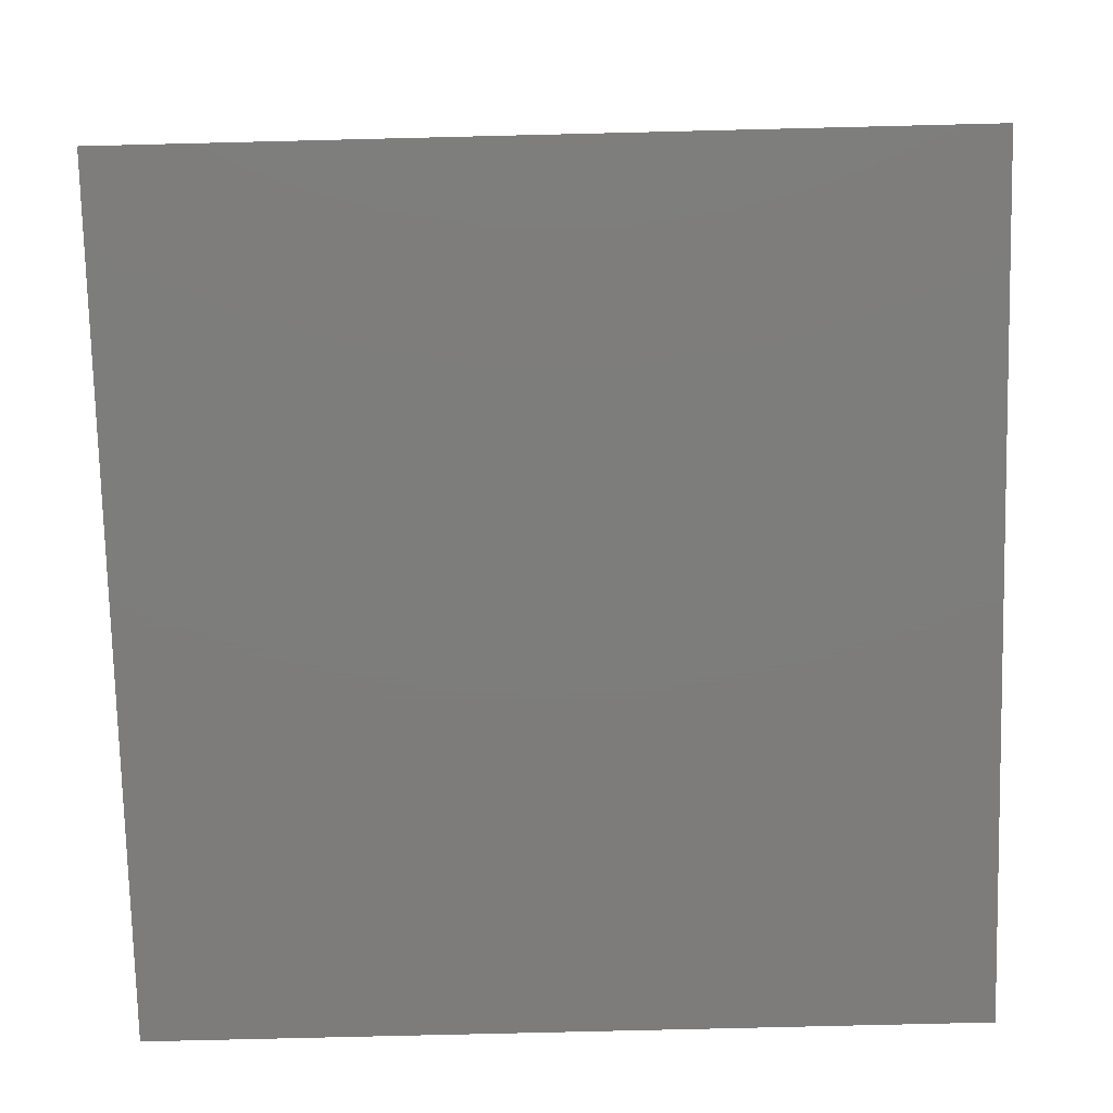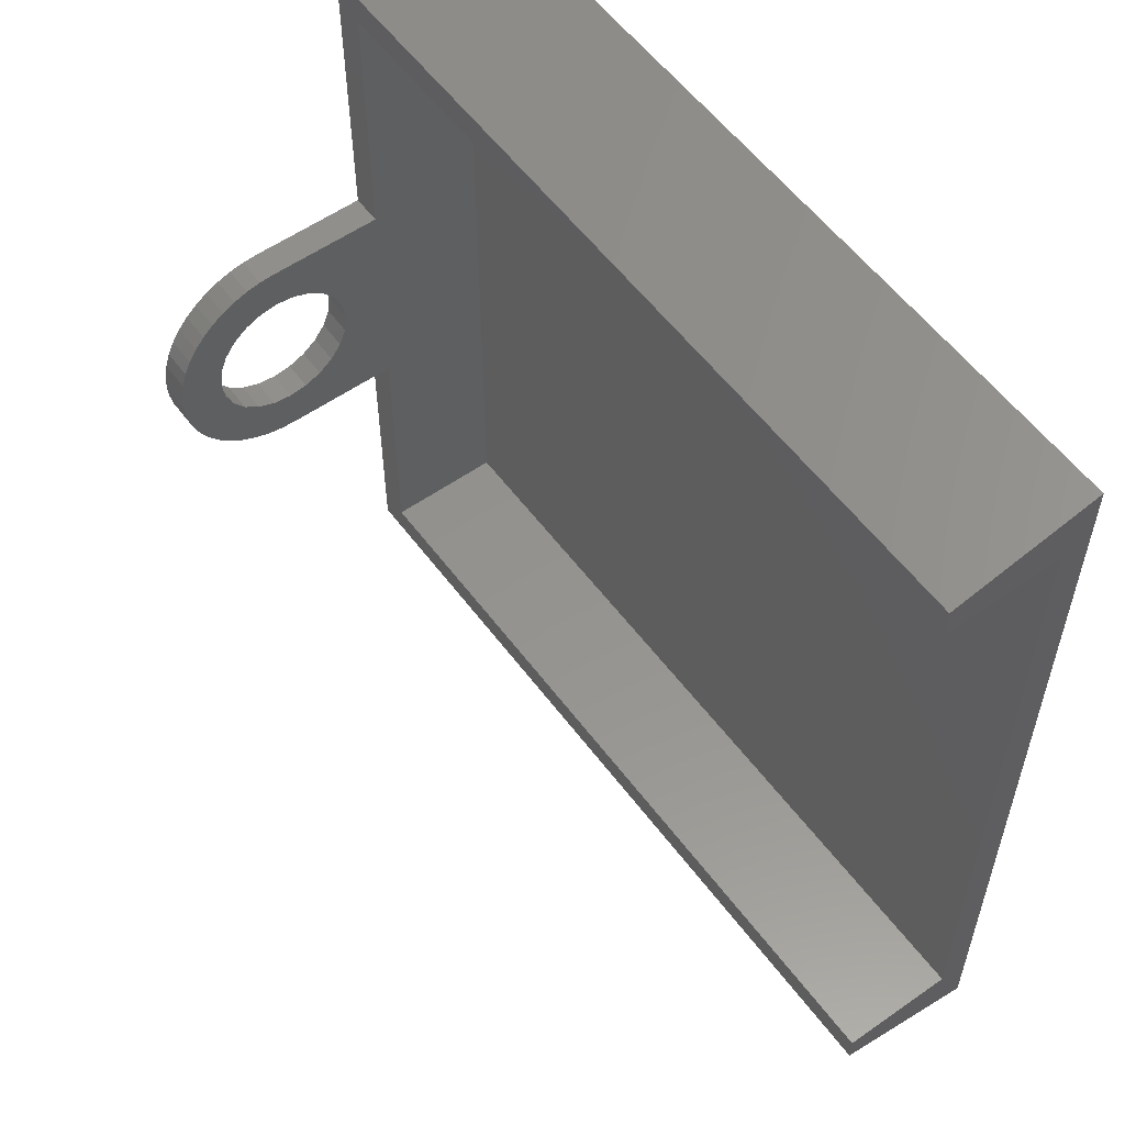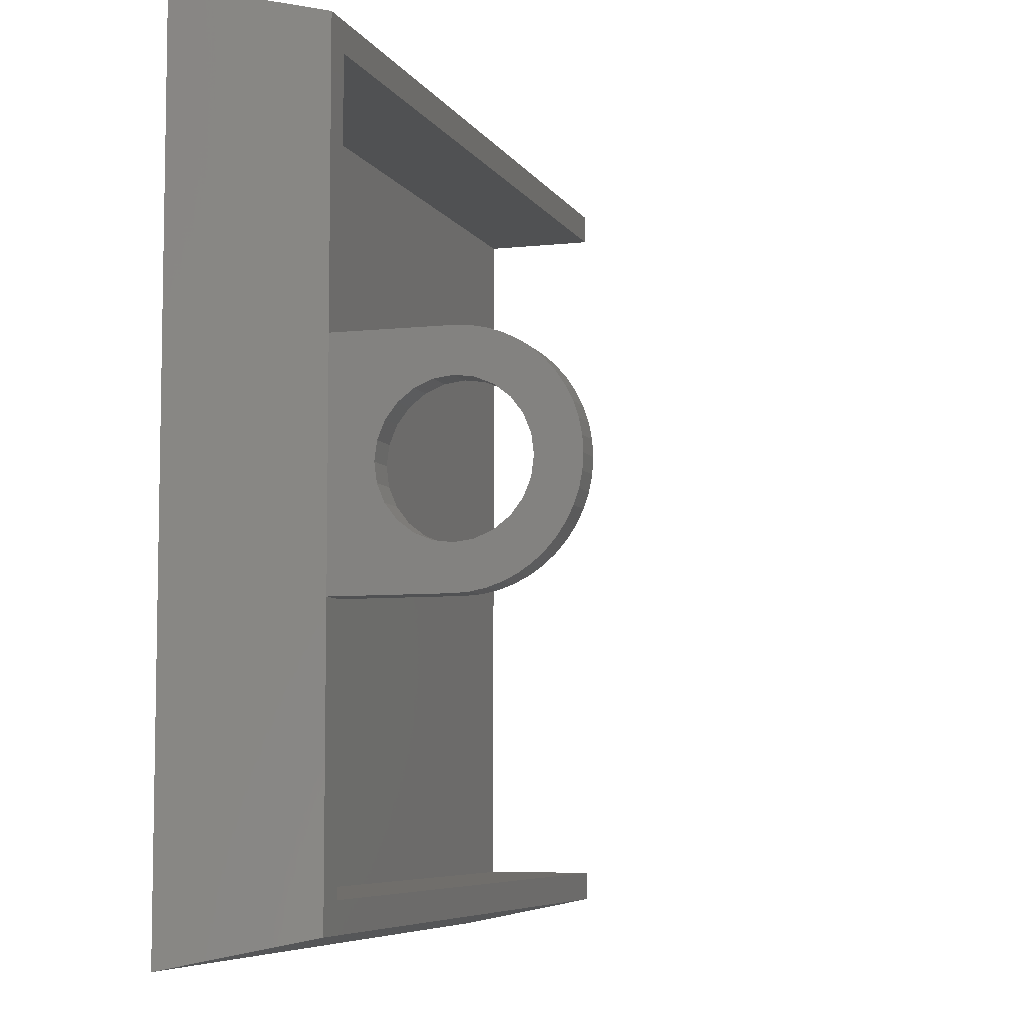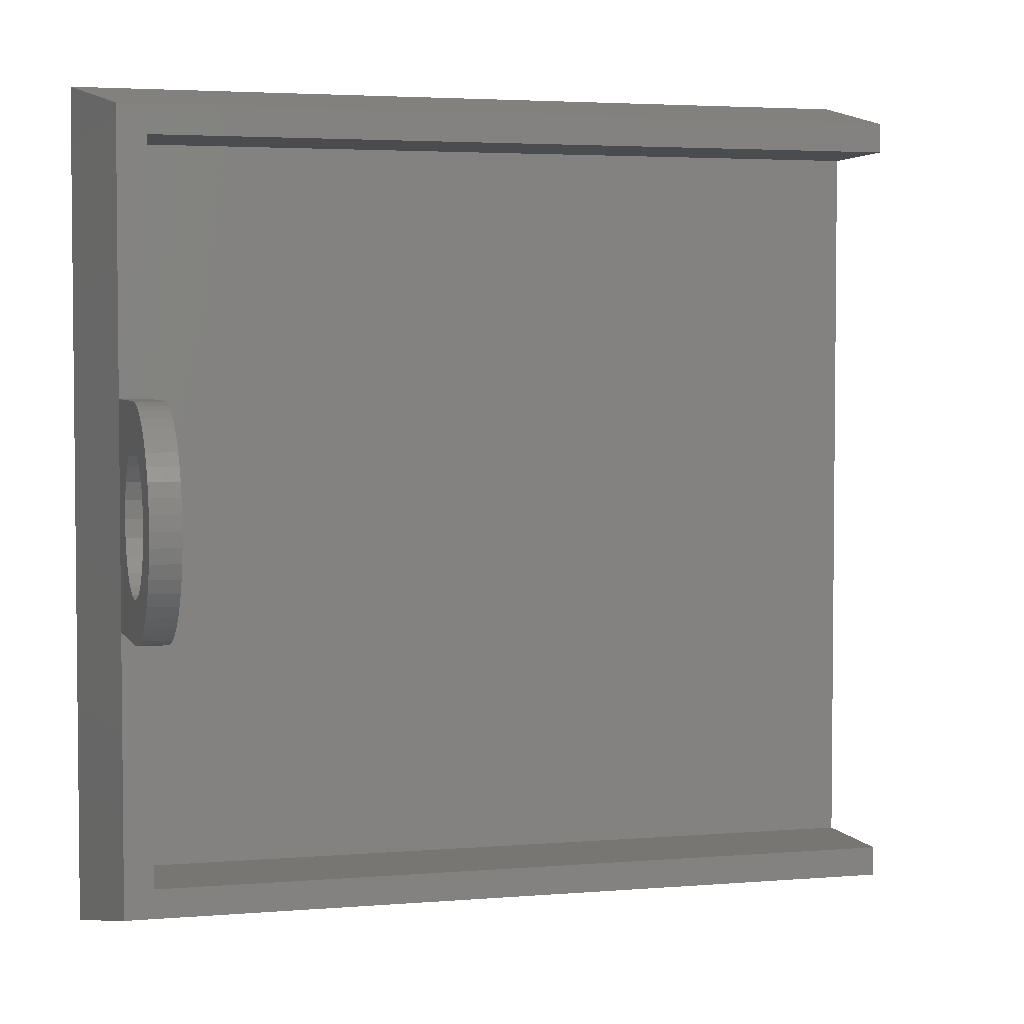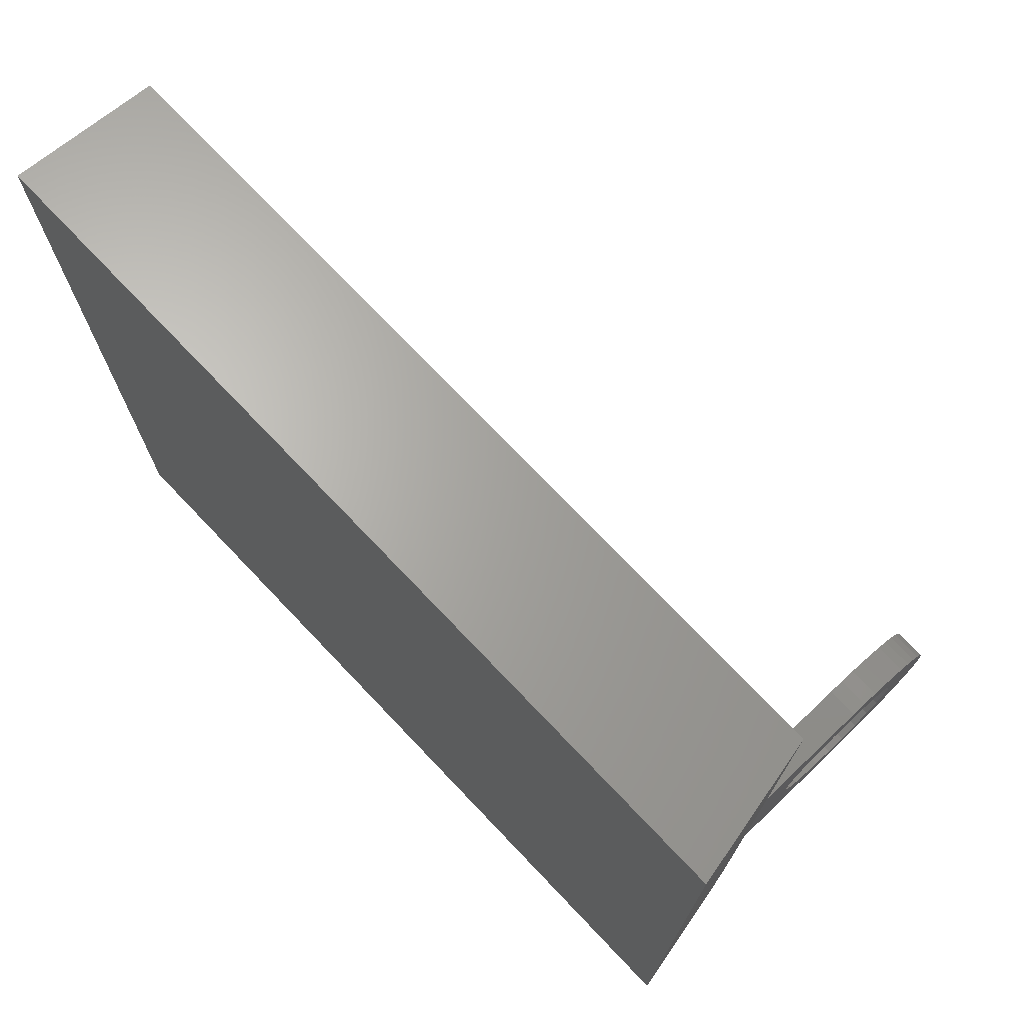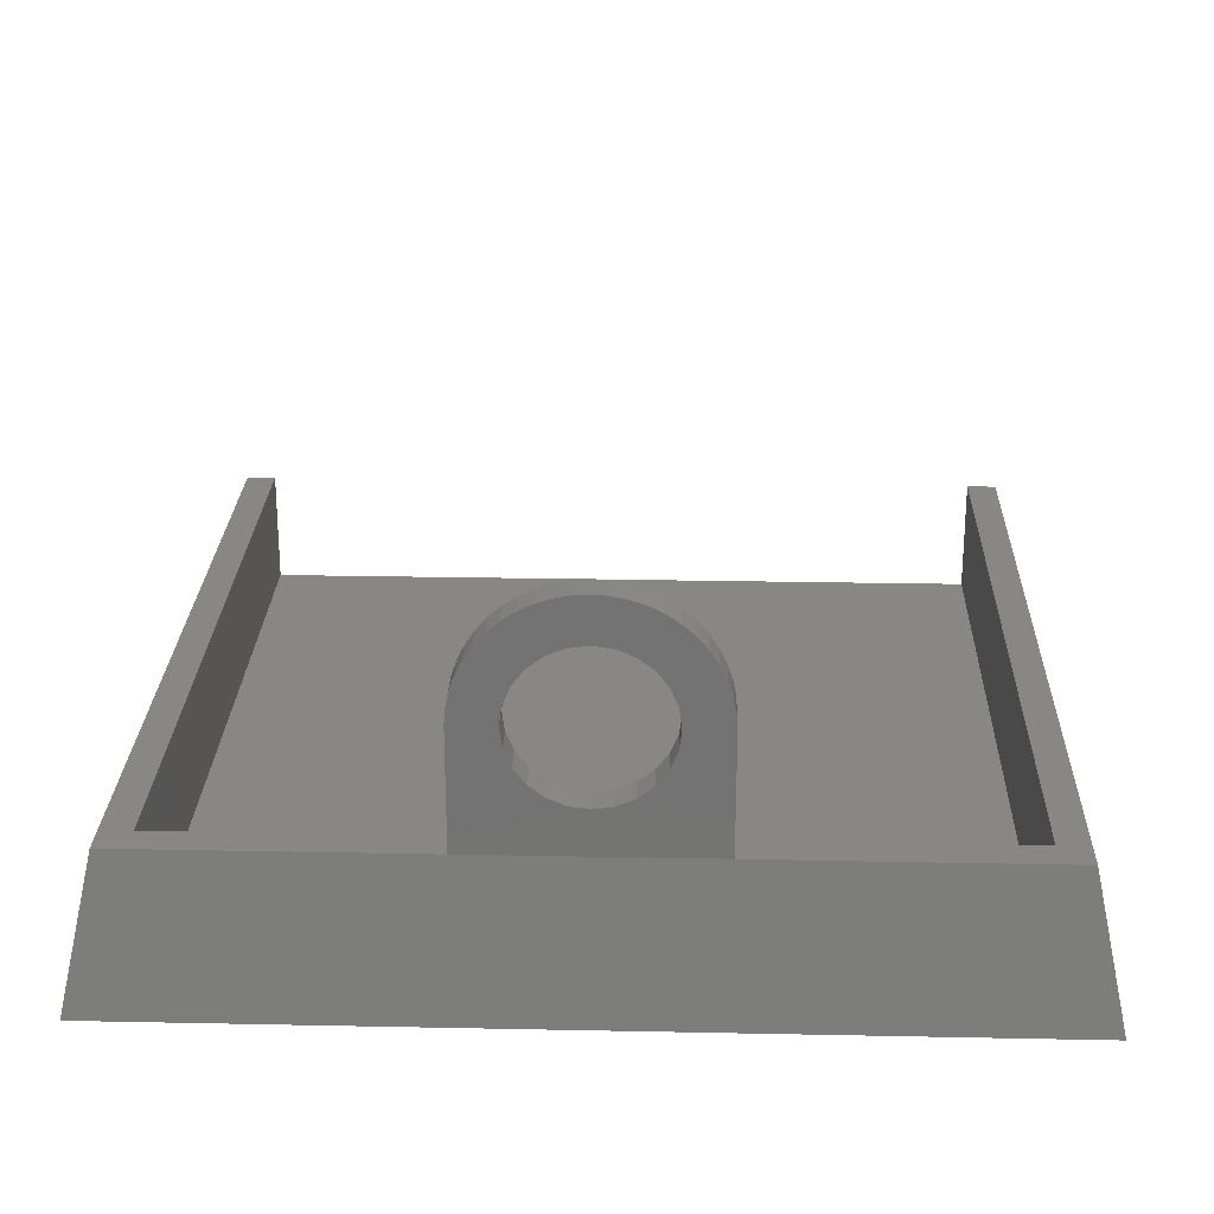
<metadata>
{"format":"stl","ext":"stl","renderer":"f3d","projection":"perspective","resolution":1024,"background":"white","views":[{"elev":-76.4,"azim":1.4,"up":"+Z"},{"elev":56.4,"azim":53.8,"up":"+Y"},{"elev":-6.7,"azim":-72.2,"up":"+Y"},{"elev":3.6,"azim":-15.6,"up":"+Y"},{"elev":73.7,"azim":-133.6,"up":"+Y"},{"elev":24.5,"azim":-88.1,"up":"+Z"}]}
</metadata>
<code>
# stl→obj: 118 verts, 236 faces
v 42.93 41.27 1.651
v 0 0 1.651
v 0 41.27 1.651
v 42.93 0 1.651
v 0 0 8.001
v 42.93 0 8.001
v 42.93 41.27 8.001
v 0 41.27 8.001
v -3.302 44.58 0
v 42.93 42.93 8.001
v 42.93 44.58 -1.762e-16
v -1.651 42.93 8.001
v -1.651 -1.651 8.001
v -1.651 14.29 8.001
v 42.93 -1.651 8.001
v 0 14.29 8.001
v 0 14.29 14.35
v -1.651 14.29 14.35
v -1.651 26.99 14.35
v 0 26.99 8.001
v -1.651 26.99 8.001
v -4.406e-17 26.99 14.35
v -1.651 16.77 19.39
v -1.651 16.68 14.35
v -1.651 16.15 18.84
v -1.651 16.81 15.38
v -1.651 17.46 19.85
v -1.651 17.21 16.33
v -1.651 17.84 17.15
v -1.651 18.21 20.22
v -1.651 18.66 17.78
v -1.651 18.99 20.48
v -1.651 19.61 18.18
v -1.651 19.81 20.65
v -1.651 20.64 18.31
v -1.651 20.64 20.7
v -1.651 21.47 20.65
v -1.651 21.66 18.18
v -1.651 22.28 20.48
v -1.651 22.62 17.78
v -1.651 23.07 20.22
v -1.651 23.44 17.15
v -1.651 23.81 19.85
v -1.651 24.07 16.33
v -1.651 24.5 19.39
v -1.651 24.46 15.38
v -1.651 24.6 14.35
v -1.651 25.13 18.84
v -1.651 14.34 15.18
v -1.651 17.84 11.55
v -1.651 18.66 10.92
v -1.651 19.61 10.52
v -1.651 17.21 12.37
v -1.651 14.5 15.99
v -1.651 14.77 16.78
v -1.651 16.81 13.33
v -1.651 15.14 17.53
v -1.651 15.6 18.22
v -1.651 20.64 10.39
v -1.651 21.66 10.52
v -1.651 22.62 10.92
v -1.651 23.44 11.55
v -1.651 24.07 12.37
v -1.651 24.46 13.33
v -1.651 25.68 18.22
v -1.651 26.14 17.53
v -1.651 26.5 16.78
v -1.651 26.77 15.99
v -1.651 26.93 15.18
v -3.302 -3.302 0
v -1.41e-15 16.68 14.35
v 0 16.77 19.39
v 0 16.15 18.84
v -1.41e-15 16.81 15.38
v 0 17.46 19.85
v -1.41e-15 17.21 16.33
v -1.41e-15 17.84 17.15
v 0 18.21 20.22
v -1.41e-15 18.66 17.78
v 0 18.99 20.48
v -1.41e-15 19.61 18.18
v 0 19.81 20.65
v -1.41e-15 20.64 18.31
v -4.406e-17 20.64 20.7
v -1.41e-15 21.66 18.18
v -4.406e-17 21.47 20.65
v -4.406e-17 22.28 20.48
v -1.41e-15 22.62 17.78
v -4.406e-17 23.07 20.22
v -1.41e-15 23.44 17.15
v -4.406e-17 23.81 19.85
v -1.41e-15 24.07 16.33
v -4.406e-17 24.5 19.39
v -1.41e-15 24.46 15.38
v -1.41e-15 24.6 14.35
v -4.406e-17 25.13 18.84
v -1.41e-15 19.61 10.52
v -1.41e-15 18.66 10.92
v -1.41e-15 17.84 11.55
v 0 14.34 15.18
v -1.41e-15 17.21 12.37
v 0 14.5 15.99
v 0 14.77 16.78
v -1.41e-15 16.81 13.33
v 0 15.14 17.53
v 0 15.6 18.22
v -1.41e-15 20.64 10.39
v -1.41e-15 21.66 10.52
v -1.41e-15 22.62 10.92
v -1.41e-15 23.44 11.55
v -1.41e-15 24.07 12.37
v -1.41e-15 24.46 13.33
v -4.406e-17 25.68 18.22
v -4.406e-17 26.14 17.53
v -4.406e-17 26.5 16.78
v -4.406e-17 26.77 15.99
v -4.406e-17 26.93 15.18
v 42.93 -3.302 0
f 1 2 3
f 2 1 4
f 5 4 2
f 4 5 6
f 7 3 1
f 3 7 8
f 9 10 11
f 10 9 12
f 13 5 14
f 5 13 15
f 5 15 6
f 16 14 5
f 17 14 16
f 14 17 18
f 19 20 21
f 20 19 22
f 23 24 25
f 24 23 26
f 26 23 27
f 26 27 28
f 28 27 29
f 29 27 30
f 29 30 31
f 31 30 32
f 31 32 33
f 33 32 34
f 33 34 35
f 35 34 36
f 35 36 37
f 35 37 38
f 38 37 39
f 38 39 40
f 40 39 41
f 40 41 42
f 42 41 43
f 42 43 44
f 44 43 45
f 44 45 46
f 46 45 47
f 47 45 48
f 49 14 18
f 14 49 50
f 14 50 51
f 14 51 52
f 14 52 21
f 50 49 53
f 53 49 54
f 53 54 55
f 53 55 56
f 56 55 57
f 56 57 58
f 56 58 24
f 24 58 25
f 21 52 59
f 21 59 60
f 21 60 61
f 21 61 62
f 21 62 63
f 21 63 64
f 21 64 47
f 21 47 48
f 21 48 65
f 21 65 66
f 21 66 67
f 21 67 68
f 21 68 69
f 21 69 19
f 13 9 70
f 9 13 14
f 9 14 21
f 9 21 12
f 71 72 73
f 72 71 74
f 72 74 75
f 75 74 76
f 75 76 77
f 75 77 78
f 78 77 79
f 78 79 80
f 80 79 81
f 80 81 82
f 82 81 83
f 82 83 84
f 84 83 85
f 84 85 86
f 86 85 87
f 87 85 88
f 87 88 89
f 89 88 90
f 89 90 91
f 91 90 92
f 91 92 93
f 93 92 94
f 93 94 95
f 93 95 96
f 3 5 2
f 5 3 16
f 16 3 97
f 16 97 98
f 16 98 99
f 16 99 17
f 17 99 100
f 100 99 101
f 100 101 102
f 102 101 103
f 103 101 104
f 103 104 105
f 105 104 106
f 106 104 71
f 106 71 73
f 97 3 107
f 107 3 20
f 107 20 108
f 108 20 109
f 109 20 110
f 110 20 111
f 111 20 112
f 112 20 95
f 95 20 96
f 96 20 113
f 113 20 114
f 114 20 115
f 115 20 116
f 116 20 117
f 20 3 8
f 22 117 20
f 83 33 35
f 33 83 81
f 85 35 38
f 35 85 83
f 88 38 40
f 38 88 85
f 90 40 42
f 40 90 88
f 90 44 92
f 44 90 42
f 92 46 94
f 46 92 44
f 94 47 95
f 47 94 46
f 95 64 112
f 64 95 47
f 112 63 111
f 63 112 64
f 111 62 110
f 62 111 63
f 109 62 61
f 62 109 110
f 108 61 60
f 61 108 109
f 107 60 59
f 60 107 108
f 97 59 52
f 59 97 107
f 98 52 51
f 52 98 97
f 99 51 50
f 51 99 98
f 53 99 50
f 99 53 101
f 56 101 53
f 101 56 104
f 24 104 56
f 104 24 71
f 26 71 24
f 71 26 74
f 28 74 26
f 74 28 76
f 29 76 28
f 76 29 77
f 79 29 31
f 29 79 77
f 81 31 33
f 31 81 79
f 69 22 19
f 22 69 117
f 68 117 69
f 117 68 116
f 67 116 68
f 116 67 115
f 66 115 67
f 115 66 114
f 65 114 66
f 114 65 113
f 48 113 65
f 113 48 96
f 93 48 45
f 48 93 96
f 91 45 43
f 45 91 93
f 89 43 41
f 43 89 91
f 87 41 39
f 41 87 89
f 86 39 37
f 39 86 87
f 84 37 36
f 37 84 86
f 82 36 34
f 36 82 84
f 80 34 32
f 34 80 82
f 78 32 30
f 32 78 80
f 75 30 27
f 30 75 78
f 72 27 23
f 27 72 75
f 73 23 25
f 23 73 72
f 73 58 106
f 58 73 25
f 106 57 105
f 57 106 58
f 105 55 103
f 55 105 57
f 103 54 102
f 54 103 55
f 102 49 100
f 49 102 54
f 100 18 17
f 18 100 49
f 20 12 21
f 12 20 8
f 12 8 10
f 10 8 7
f 118 4 15
f 4 118 11
f 4 11 1
f 1 11 7
f 7 11 10
f 6 15 4
f 15 70 118
f 70 15 13
f 11 70 9
f 70 11 118

</code>
